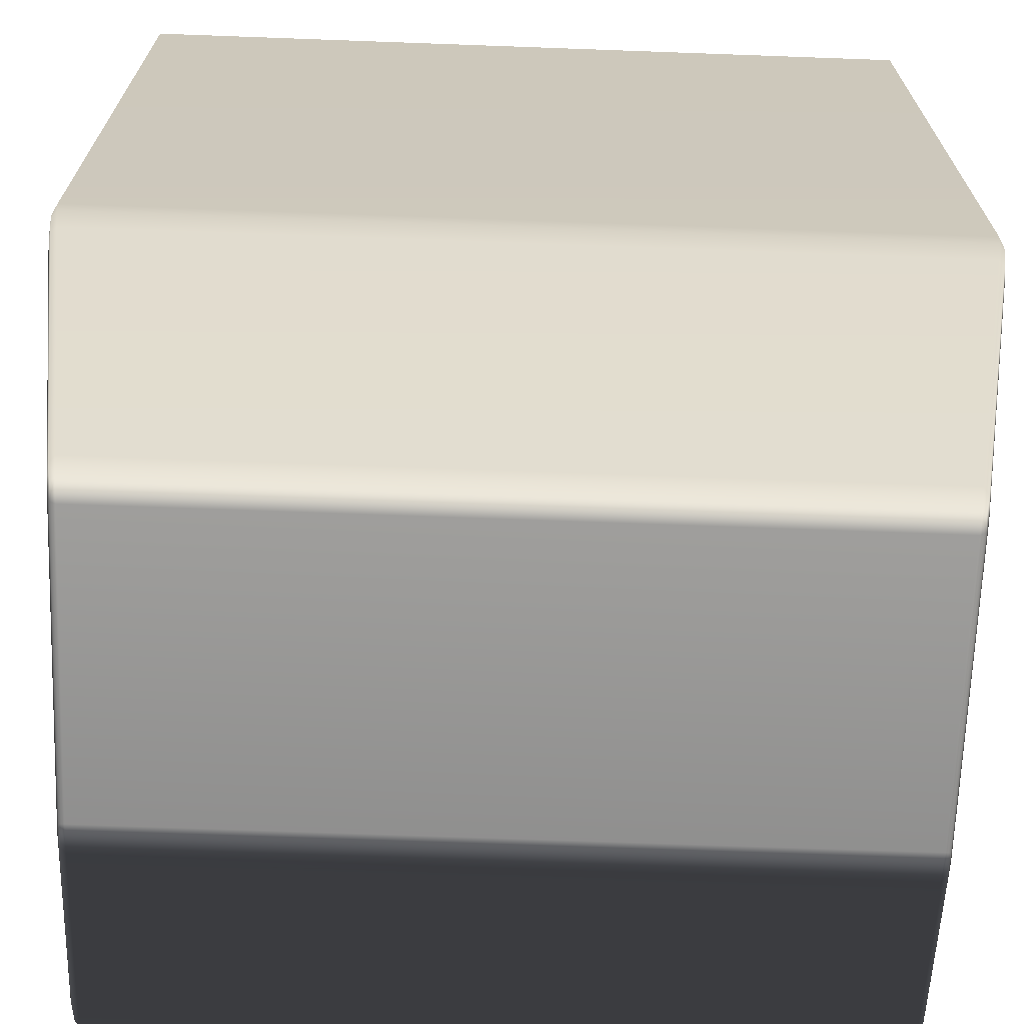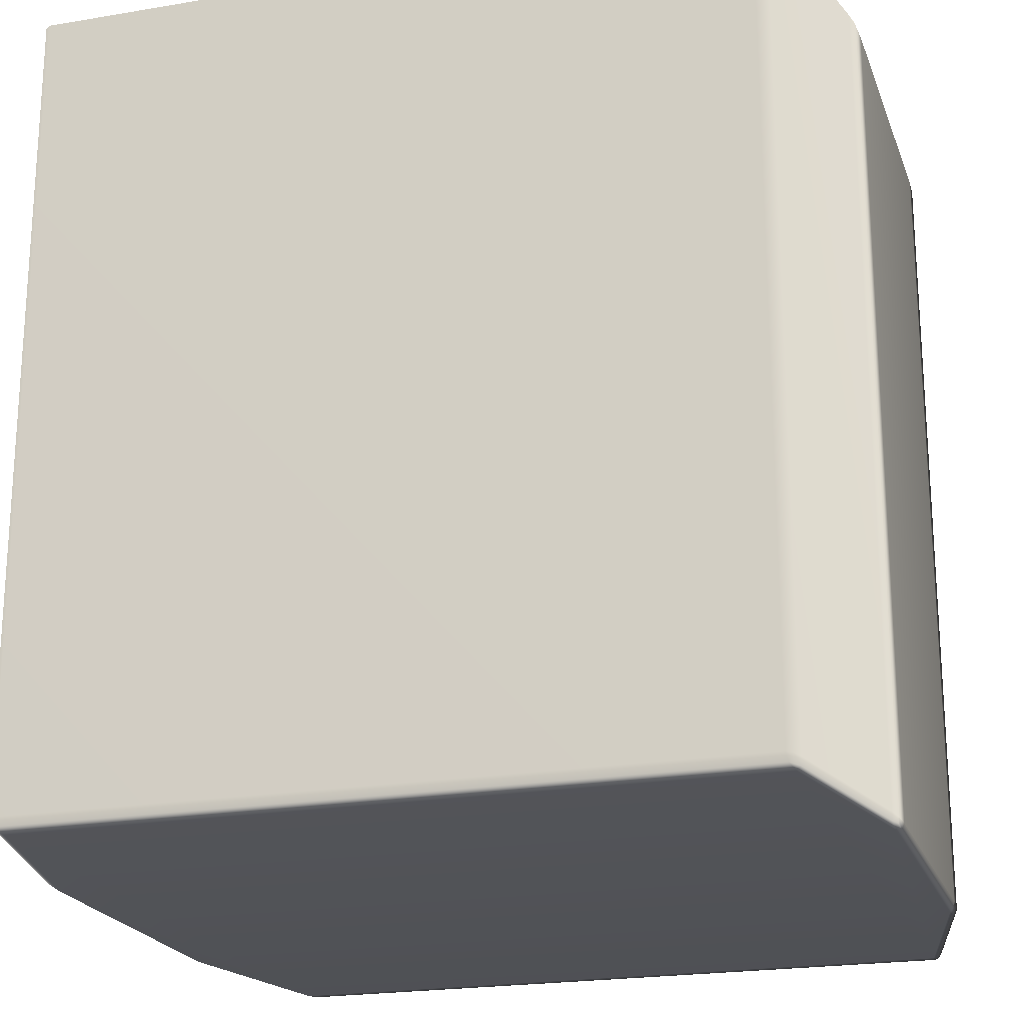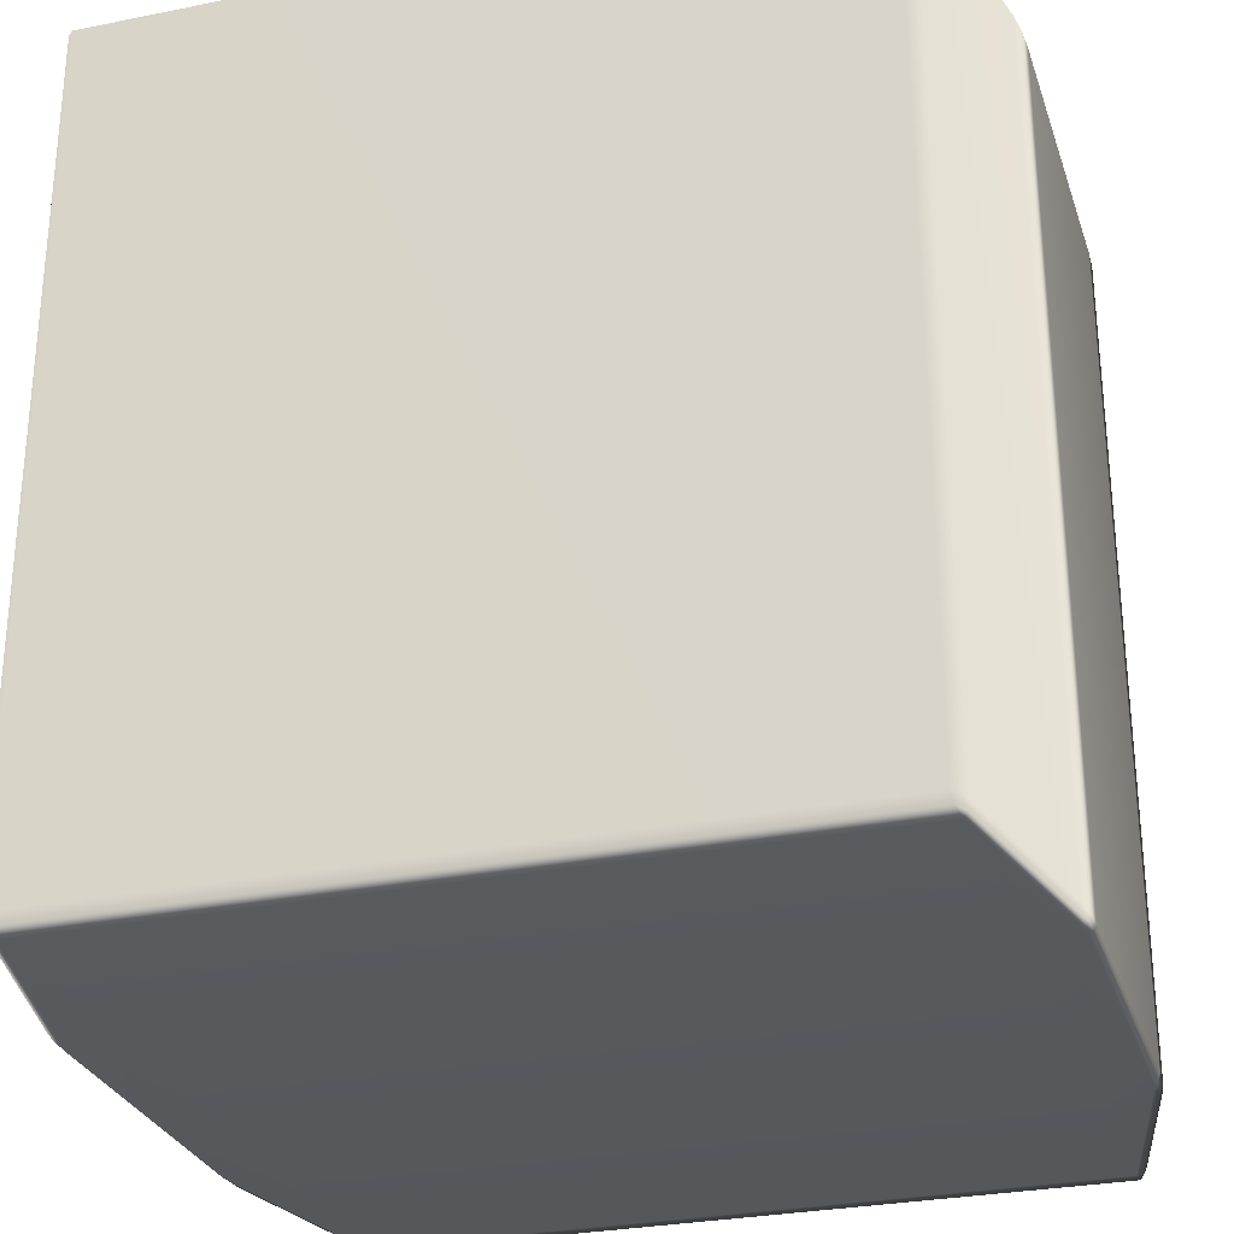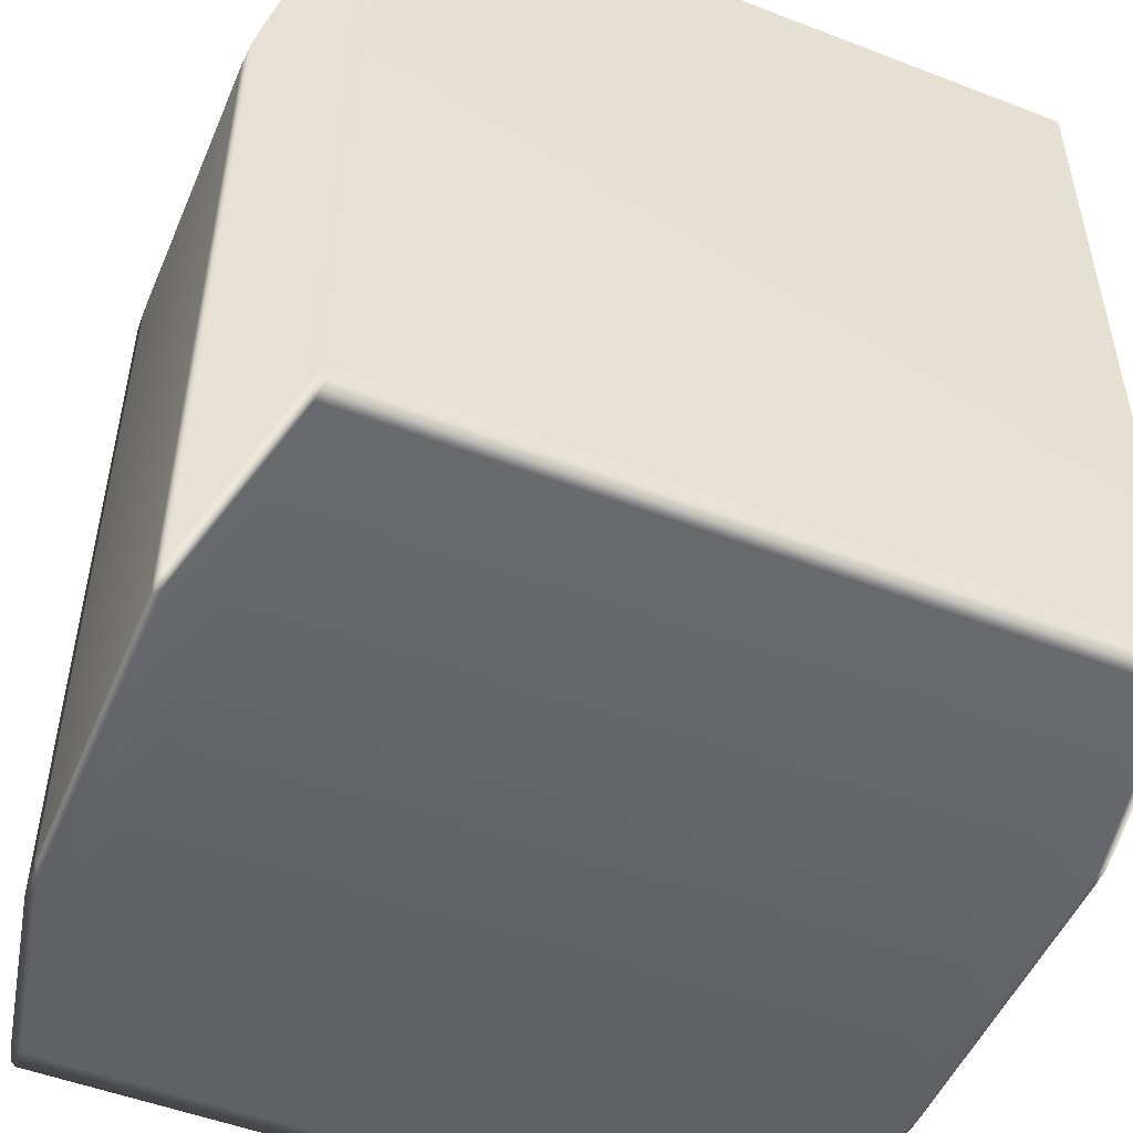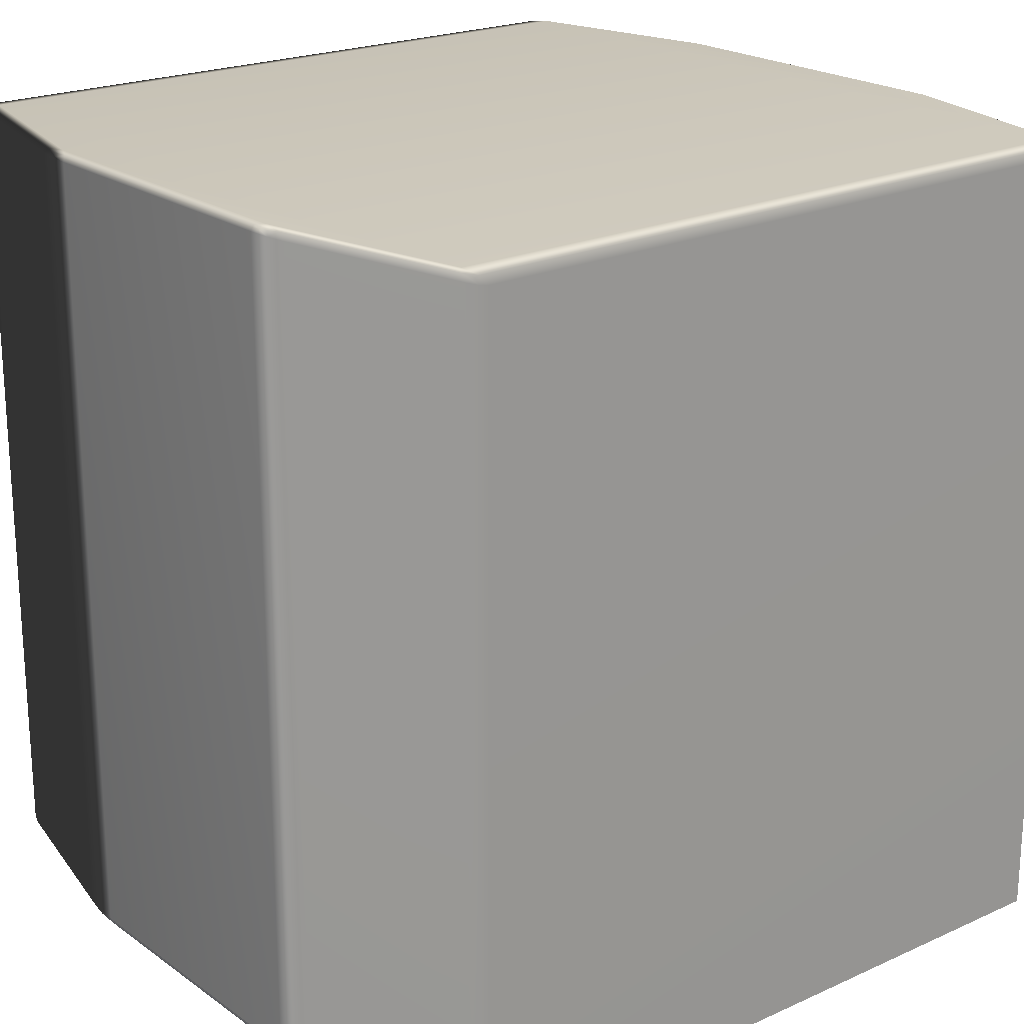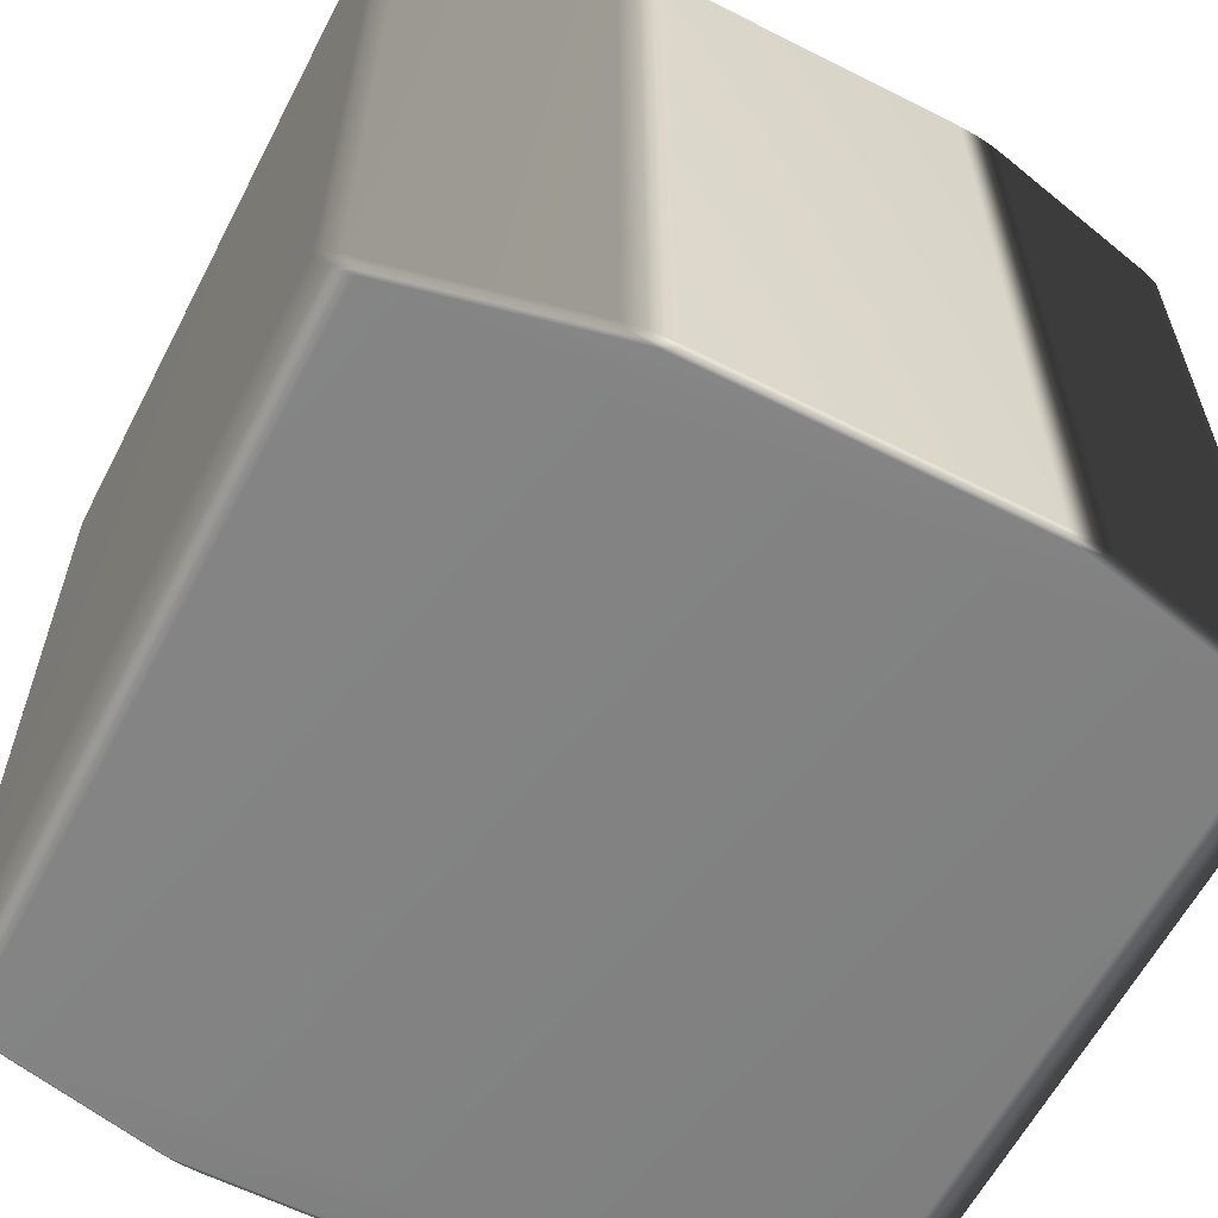
<metadata>
{"format":"obj","ext":"obj","renderer":"f3d","projection":"perspective","resolution":1024,"background":"white","views":[{"elev":-68.2,"azim":87.9,"up":"+Z"},{"elev":-21.5,"azim":106.8,"up":"+Y"},{"elev":-28.8,"azim":-73.2,"up":"+Y"},{"elev":-50.9,"azim":67.2,"up":"+Y"},{"elev":21.2,"azim":-128.8,"up":"+Y"},{"elev":-60.7,"azim":-27.3,"up":"+Y"}]}
</metadata>
<code>
v -0.4778 0.4899 0.4432
v -0.4697 0.4972 0.4409
v -0.2343 0.4972 0.4933
v 0.2343 0.4972 -0.4933
v 0.193 0.4972 -0.4971
v 0.2171 0.4959 -0.497
v 0.2203 0.4899 -0.4987
v 0.1913 -0.4899 -0.5
v 0.2203 -0.4899 -0.4987
v 0.193 0.4972 -0.4971
v 0.2171 0.4959 -0.497
v 0.1913 0.4899 -0.5
v -0.193 0.4972 -0.4971
v -0.1913 0.4899 -0.5
v -0.5 0.4899 -0.4313
v -0.4869 0.4972 -0.4317
v -0.4869 0.4972 0.4317
v -0.5 0.4899 0.4313
v 0.2343 0.4972 -0.4933
v 0.4778 0.4899 -0.4432
v 0.4697 0.4972 -0.4409
v 0.4942 0.4899 -0.4378
v 0.4697 0.4972 0.4409
v 0.4778 0.4899 0.4432
v 0.2449 0.4899 0.4951
v 0.2343 0.4972 0.4933
v -0.4942 0.4899 -0.4378
v -0.4865 0.4959 -0.4371
v -0.4942 0.4899 -0.4378
v -0.5 0.4899 -0.4313
v -0.5 -0.4899 -0.4313
v -0.4942 -0.4899 -0.4378
v -0.5 0.4899 -0.4313
v -0.5 -0.4899 0.4313
v -0.5 -0.4899 -0.4313
v -0.5 0.4899 0.4313
v -0.4942 -0.4899 0.4378
v -0.4942 0.4899 0.4378
v -0.4942 0.4899 0.4378
v -0.4865 0.4959 0.4371
v -0.4942 0.4899 0.4378
v -0.4865 0.4959 0.4371
v -0.4778 -0.4899 0.4432
v -0.4942 -0.4899 0.4378
v -0.2449 -0.4899 0.4951
v -0.2449 0.4899 0.4951
v -0.2203 -0.4899 0.4987
v -0.2203 0.4899 0.4987
v -0.2171 0.4959 0.497
v -0.4697 0.4972 -0.4409
v -0.4865 0.4959 -0.4371
v -0.4778 0.4899 -0.4432
v -0.4778 -0.4899 -0.4432
v -0.2449 0.4899 -0.4951
v -0.2343 0.4972 -0.4933
v -0.2449 -0.4899 -0.4951
v -0.2203 0.4899 -0.4987
v -0.2171 0.4959 -0.497
v -0.2203 -0.4899 -0.4987
v -0.4697 0.4972 -0.4409
v -0.4869 0.4972 -0.4317
v -0.4865 0.4959 -0.4371
v -0.4619 0.5 -0.4348
v -0.2343 0.4972 -0.4933
v -0.4619 0.5 0.4348
v -0.4869 0.4972 0.4317
v -0.4697 0.4972 0.4409
v -0.4865 0.4959 0.4371
v -0.2069 0.5 0.4915
v -0.2343 0.4972 0.4933
v -0.193 0.4972 0.4971
v -0.2171 0.4959 0.497
v 0.2069 0.5 0.4915
v 0.193 0.4972 0.4971
v 0.4619 0.5 0.4348
v 0.2343 0.4972 0.4933
v 0.2171 0.4959 0.497
v 0.4697 0.4972 0.4409
v 0.4869 0.4972 0.4317
v 0.4865 0.4959 0.4371
v 0.4619 0.5 -0.4348
v 0.4869 0.4972 -0.4317
v 0.4697 0.4972 -0.4409
v 0.4865 0.4959 -0.4371
v 0.2069 0.5 -0.4915
v -0.2069 0.5 -0.4915
v -0.193 0.4972 -0.4971
v -0.193 0.4972 -0.4971
v -0.2069 0.5 -0.4915
v -0.2343 0.4972 -0.4933
v -0.2171 0.4959 -0.497
v -0.2203 0.4899 -0.4987
v -0.2171 0.4959 -0.497
v -0.2203 -0.4899 -0.4987
v -0.1913 -0.4899 -0.5
v 0.2203 0.4899 -0.4987
v 0.2171 0.4959 -0.497
v 0.2449 0.4899 -0.4951
v 0.2203 -0.4899 -0.4987
v 0.2449 -0.4899 -0.4951
v 0.4778 -0.4899 -0.4432
v 0.4942 -0.4899 -0.4378
v 0.5 0.4899 -0.4313
v 0.5 -0.4899 -0.4313
v 0.5 0.4899 0.4313
v 0.5 0.4899 -0.4313
v 0.5 -0.4899 -0.4313
v 0.5 -0.4899 0.4313
v 0.4942 0.4899 -0.4378
v 0.5 0.4899 -0.4313
v 0.4869 0.4972 -0.4317
v 0.5 0.4899 0.4313
v 0.4865 0.4959 -0.4371
v 0.4865 0.4959 -0.4371
v 0.4869 0.4972 0.4317
v 0.4942 0.4899 0.4378
v 0.4942 0.4899 0.4378
v 0.4942 -0.4899 0.4378
v 0.4865 0.4959 0.4371
v 0.4942 0.4899 0.4378
v 0.4865 0.4959 0.4371
v 0.4942 -0.4899 0.4378
v 0.4778 -0.4899 0.4432
v 0.2449 -0.4899 0.4951
v 0.2203 0.4899 0.4987
v 0.2203 -0.4899 0.4987
v 0.2171 0.4959 0.497
v -0.193 0.4972 0.4971
v -0.2203 0.4899 0.4987
v -0.2171 0.4959 0.497
v -0.1913 0.4899 0.5
v 0.193 0.4972 0.4971
v -0.1913 -0.4899 0.5
v -0.2203 -0.4899 0.4987
v 0.1913 -0.4899 0.5
v 0.1913 0.4899 0.5
v 0.2203 -0.4899 0.4987
v 0.2203 0.4899 0.4987
v 0.2171 0.4959 0.497
v -0.4778 -0.4899 0.4432
v -0.2449 -0.4899 0.4951
v -0.2343 -0.4972 0.4933
v -0.4697 -0.4972 0.4409
v -0.4697 -0.4972 0.4409
v -0.2343 -0.4972 0.4933
v -0.2069 -0.5 0.4915
v -0.4619 -0.5 0.4348
v 0.2069 -0.5 0.4915
v -0.4869 -0.4972 0.4317
v -0.4865 -0.4959 0.4371
v -0.4869 -0.4972 -0.4317
v -0.4619 -0.5 -0.4348
v 0.4619 -0.5 0.4348
v 0.2343 -0.4972 0.4933
v 0.4697 -0.4972 0.4409
v -0.4697 -0.4972 -0.4409
v -0.4865 -0.4959 -0.4371
v -0.2343 -0.4972 -0.4933
v -0.2069 -0.5 -0.4915
v 0.4869 -0.4972 0.4317
v 0.4865 -0.4959 0.4371
v 0.4619 -0.5 -0.4348
v 0.4869 -0.4972 -0.4317
v 0.2069 -0.5 -0.4915
v 0.4697 -0.4972 -0.4409
v 0.4865 -0.4959 -0.4371
v 0.2343 -0.4972 -0.4933
v 0.193 -0.4972 -0.4971
v -0.193 -0.4972 -0.4971
v 0.2171 -0.4959 -0.497
v 0.2343 -0.4972 -0.4933
v 0.4697 -0.4972 -0.4409
v 0.4778 -0.4899 -0.4432
v 0.2449 -0.4899 -0.4951
v 0.4697 -0.4972 0.4409
v 0.2343 -0.4972 0.4933
v 0.2449 -0.4899 0.4951
v 0.4778 -0.4899 0.4432
v -0.4869 -0.4972 -0.4317
v -0.4865 -0.4959 -0.4371
v -0.4942 -0.4899 -0.4378
v -0.5 -0.4899 -0.4313
v -0.4869 -0.4972 0.4317
v -0.5 -0.4899 0.4313
v -0.4942 -0.4899 0.4378
v -0.4865 -0.4959 0.4371
v -0.4865 -0.4959 0.4371
v -0.4942 -0.4899 0.4378
v -0.4942 -0.4899 -0.4378
v -0.4865 -0.4959 -0.4371
v -0.4697 -0.4972 -0.4409
v -0.4778 -0.4899 -0.4432
v -0.2449 -0.4899 -0.4951
v -0.2343 -0.4972 -0.4933
v -0.2203 -0.4899 -0.4987
v -0.2171 -0.4959 -0.497
v -0.2203 -0.4899 -0.4987
v -0.2171 -0.4959 -0.497
v -0.193 -0.4972 -0.4971
v -0.1913 -0.4899 -0.5
v 0.1913 -0.4899 -0.5
v 0.193 -0.4972 -0.4971
v 0.2203 -0.4899 -0.4987
v 0.2171 -0.4959 -0.497
v -0.193 -0.4972 -0.4971
v -0.2171 -0.4959 -0.497
v -0.2343 -0.4972 -0.4933
v -0.2069 -0.5 -0.4915
v 0.2203 -0.4899 -0.4987
v 0.2171 -0.4959 -0.497
v 0.4942 -0.4899 -0.4378
v 0.4865 -0.4959 -0.4371
v 0.4942 -0.4899 -0.4378
v 0.4865 -0.4959 -0.4371
v 0.4869 -0.4972 -0.4317
v 0.5 -0.4899 -0.4313
v 0.5 -0.4899 0.4313
v 0.4869 -0.4972 0.4317
v 0.4942 -0.4899 0.4378
v 0.4865 -0.4959 0.4371
v 0.4942 -0.4899 0.4378
v 0.4865 -0.4959 0.4371
v -0.193 -0.4972 0.4971
v -0.2171 -0.4959 0.497
v -0.2203 -0.4899 0.4987
v -0.1913 -0.4899 0.5
v 0.193 -0.4972 0.4971
v 0.1913 -0.4899 0.5
v 0.2203 -0.4899 0.4987
v 0.2171 -0.4959 0.497
v -0.2203 -0.4899 0.4987
v -0.2171 -0.4959 0.497
v -0.2171 -0.4959 0.497
v -0.193 -0.4972 0.4971
v 0.193 -0.4972 0.4971
v 0.193 -0.4972 0.4971
v 0.2171 -0.4959 0.497
v 0.2343 -0.4972 0.4933
v 0.2171 -0.4959 0.497
v 0.2203 -0.4899 0.4987
g Cube_(21)_3083_23
f 1 3 2
f 4 6 5
f 7 9 8
f 10 11 7
f 10 7 12
f 13 10 12
f 13 12 14
f 15 17 16
f 15 18 17
f 19 21 20
f 21 22 20
f 23 25 24
f 23 26 25
f 16 28 27
f 16 27 15
f 29 31 30
f 29 32 31
f 33 35 34
f 33 34 36
f 36 34 37
f 36 37 38
f 39 17 18
f 39 40 17
f 2 42 41
f 41 44 43
f 2 41 1
f 41 43 1
f 1 43 45
f 1 45 46
f 46 45 47
f 1 46 3
f 46 47 48
f 48 3 46
f 48 49 3
f 29 51 50
f 29 50 52
f 52 32 29
f 52 53 32
f 50 54 52
f 54 53 52
f 50 55 54
f 54 56 53
f 55 57 54
f 57 56 54
f 55 58 57
f 57 59 56
f 60 62 61
f 60 61 63
f 63 64 60
f 61 65 63
f 61 66 65
f 66 67 65
f 66 68 67
f 67 69 65
f 67 70 69
f 70 71 69
f 70 72 71
f 71 73 69
f 65 69 73
f 71 74 73
f 65 73 75
f 63 65 75
f 74 76 73
f 75 73 76
f 74 77 76
f 75 76 78
f 78 79 75
f 78 80 79
f 81 75 79
f 63 75 81
f 81 79 82
f 82 83 81
f 82 84 83
f 85 81 83
f 63 81 85
f 85 83 4
f 4 5 85
f 63 85 86
f 86 85 5
f 63 86 64
f 86 5 87
f 88 90 89
f 88 91 90
f 92 93 13
f 92 13 14
f 14 94 92
f 14 95 94
f 12 95 14
f 12 8 95
f 7 8 12
f 96 97 19
f 96 19 98
f 98 99 96
f 98 100 99
f 19 20 98
f 20 100 98
f 20 101 100
f 22 101 20
f 22 102 101
f 103 102 22
f 103 104 102
f 105 107 106
f 105 108 107
f 109 111 110
f 111 112 110
f 109 113 111
f 21 114 22
f 111 115 112
f 116 108 105
f 115 117 112
f 116 118 108
f 115 119 117
f 120 121 23
f 120 23 24
f 24 122 120
f 24 123 122
f 25 123 24
f 25 124 123
f 125 124 25
f 125 126 124
f 26 125 25
f 26 127 125
f 128 130 129
f 128 129 131
f 131 132 128
f 129 133 131
f 129 134 133
f 131 133 135
f 131 135 136
f 131 136 132
f 136 135 137
f 136 137 138
f 138 132 136
f 138 139 132
f 140 142 141
f 140 143 142
f 144 146 145
f 144 147 146
f 147 148 146
f 149 147 144
f 149 144 150
f 151 147 149
f 151 152 147
f 147 153 148
f 152 153 147
f 153 154 148
f 153 155 154
f 156 152 151
f 156 151 157
f 152 156 158
f 152 158 159
f 155 153 160
f 155 160 161
f 162 160 153
f 152 162 153
f 162 163 160
f 152 159 164
f 152 164 162
f 163 162 165
f 164 165 162
f 163 165 166
f 164 167 165
f 159 168 164
f 167 164 168
f 159 169 168
f 167 168 170
f 171 173 172
f 171 174 173
f 175 177 176
f 175 178 177
f 179 181 180
f 179 182 181
f 182 179 183
f 182 183 184
f 185 184 183
f 185 183 186
f 143 188 187
f 143 140 188
f 189 191 190
f 189 192 191
f 191 192 193
f 191 193 194
f 194 193 195
f 194 195 196
f 197 199 198
f 197 200 199
f 199 200 201
f 199 201 202
f 202 201 203
f 202 203 204
f 205 207 206
f 205 208 207
f 209 171 210
f 209 174 171
f 172 173 211
f 172 211 212
f 213 215 214
f 213 216 215
f 215 216 217
f 215 217 218
f 218 217 219
f 218 219 220
f 221 175 222
f 221 178 175
f 223 225 224
f 223 226 225
f 226 223 227
f 226 227 228
f 229 228 227
f 229 227 230
f 231 142 232
f 231 141 142
f 145 234 233
f 145 146 234
f 234 146 148
f 234 148 235
f 235 148 154
f 236 238 237
f 176 240 239
f 176 177 240

</code>
